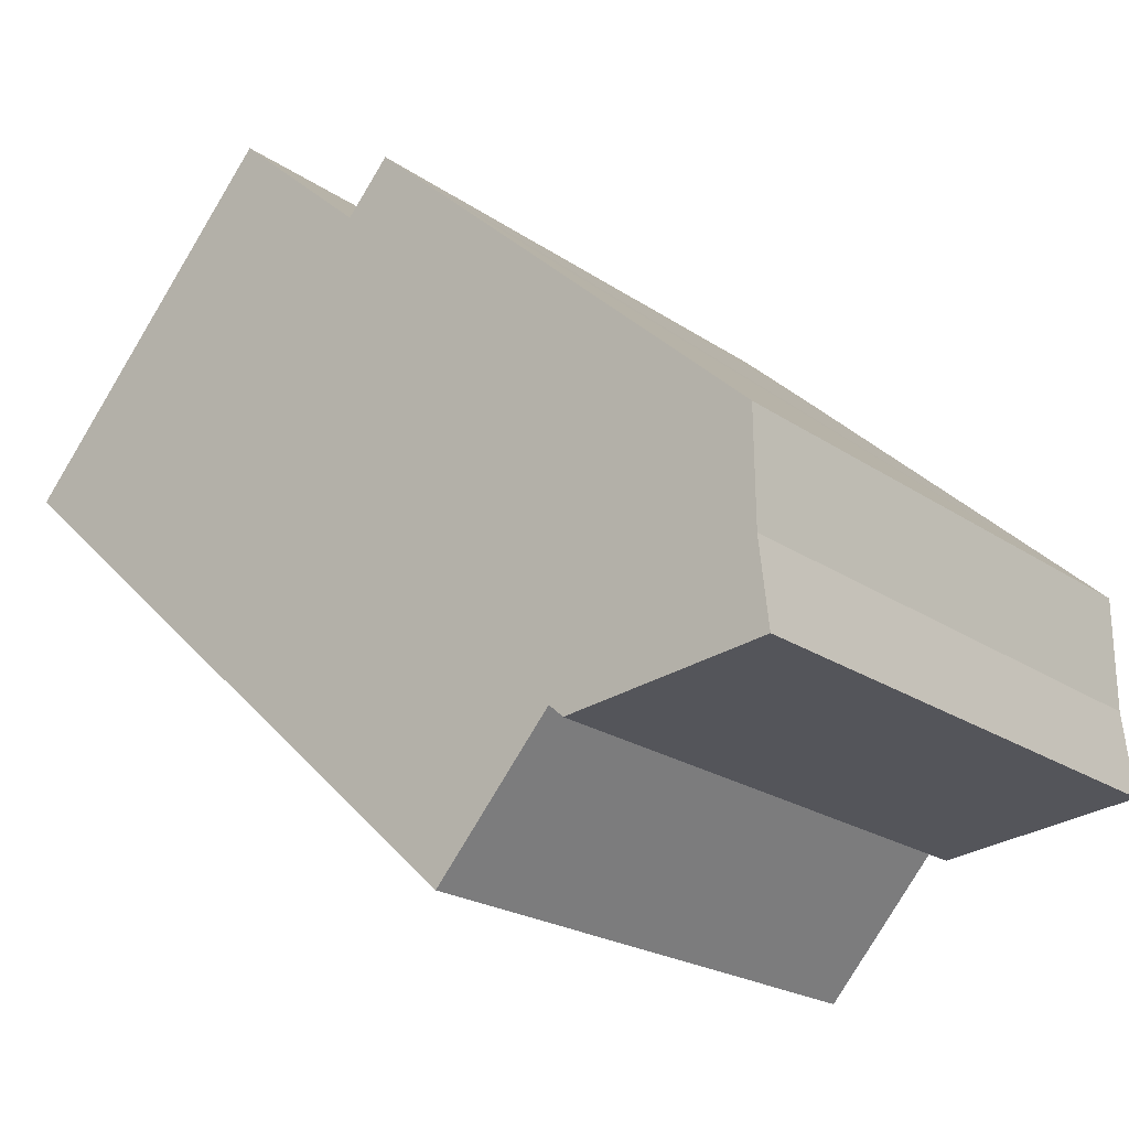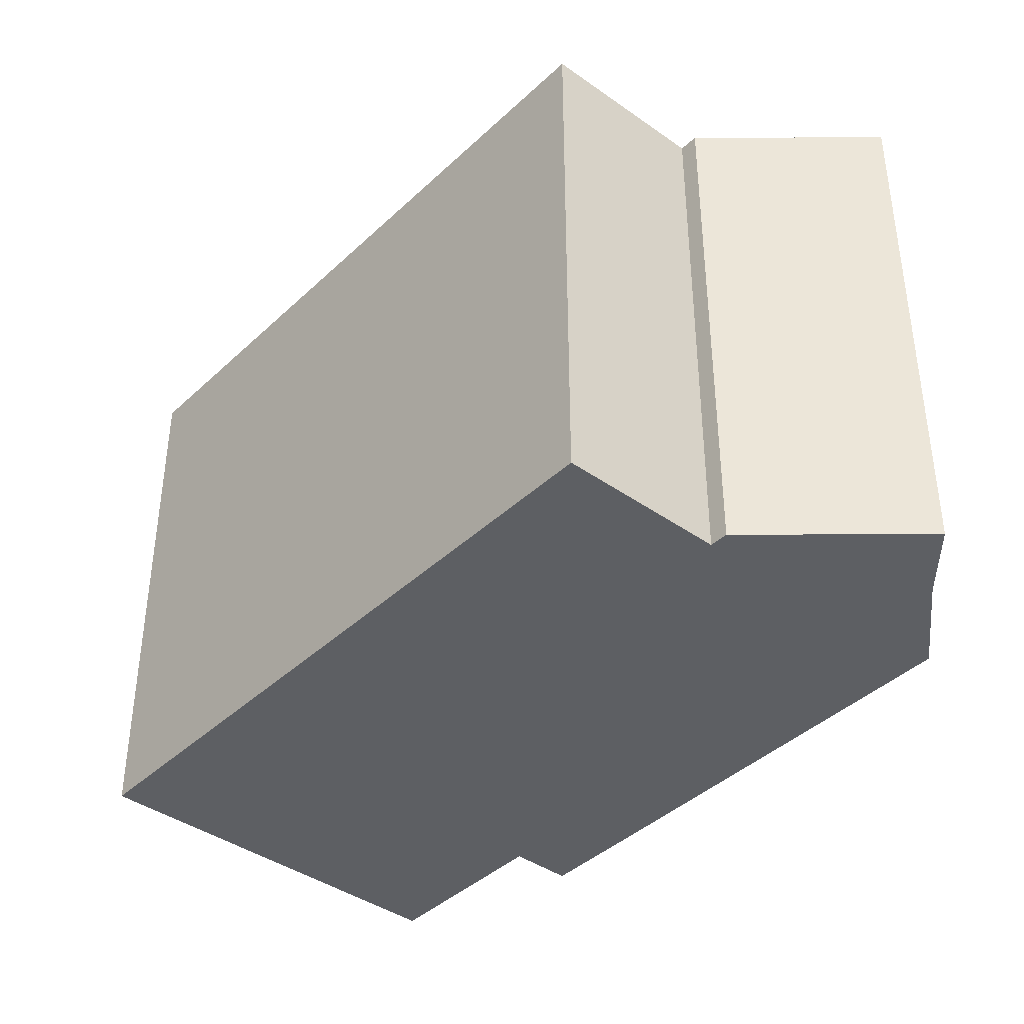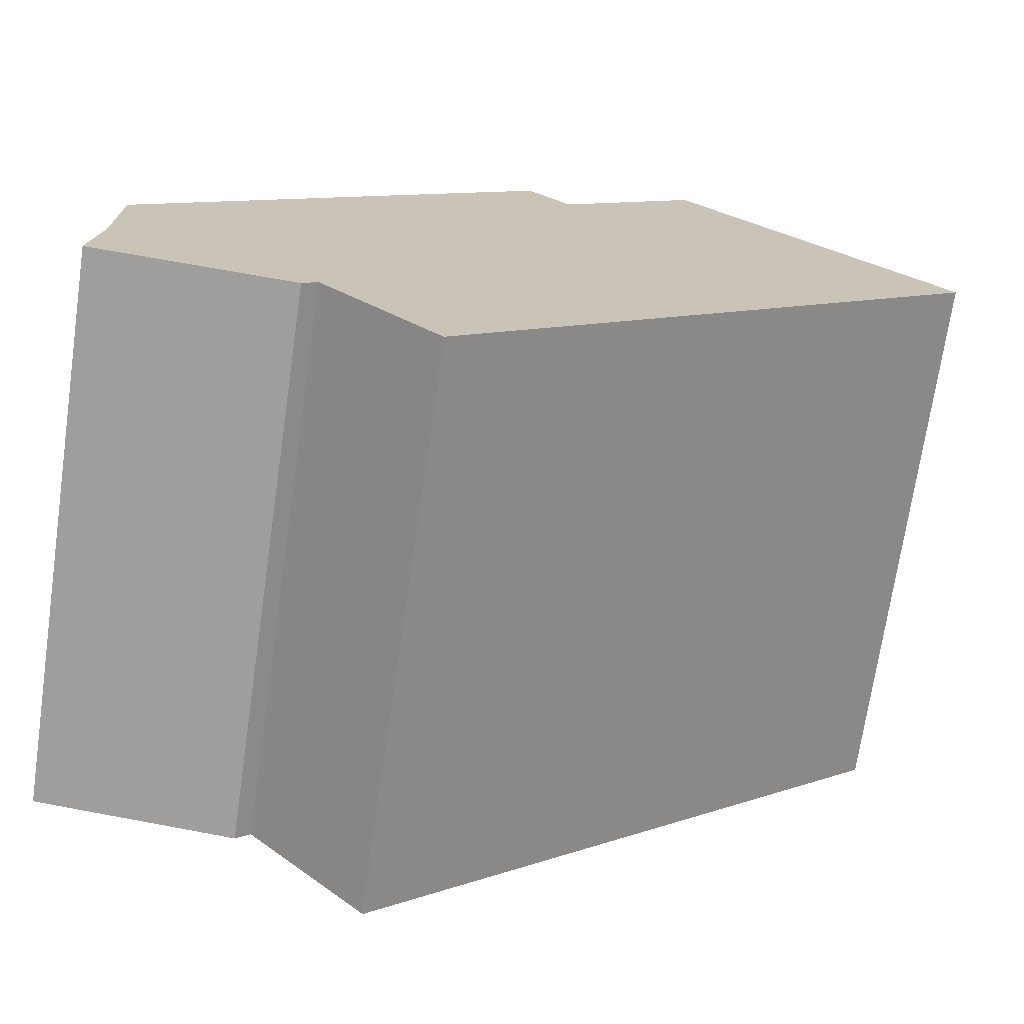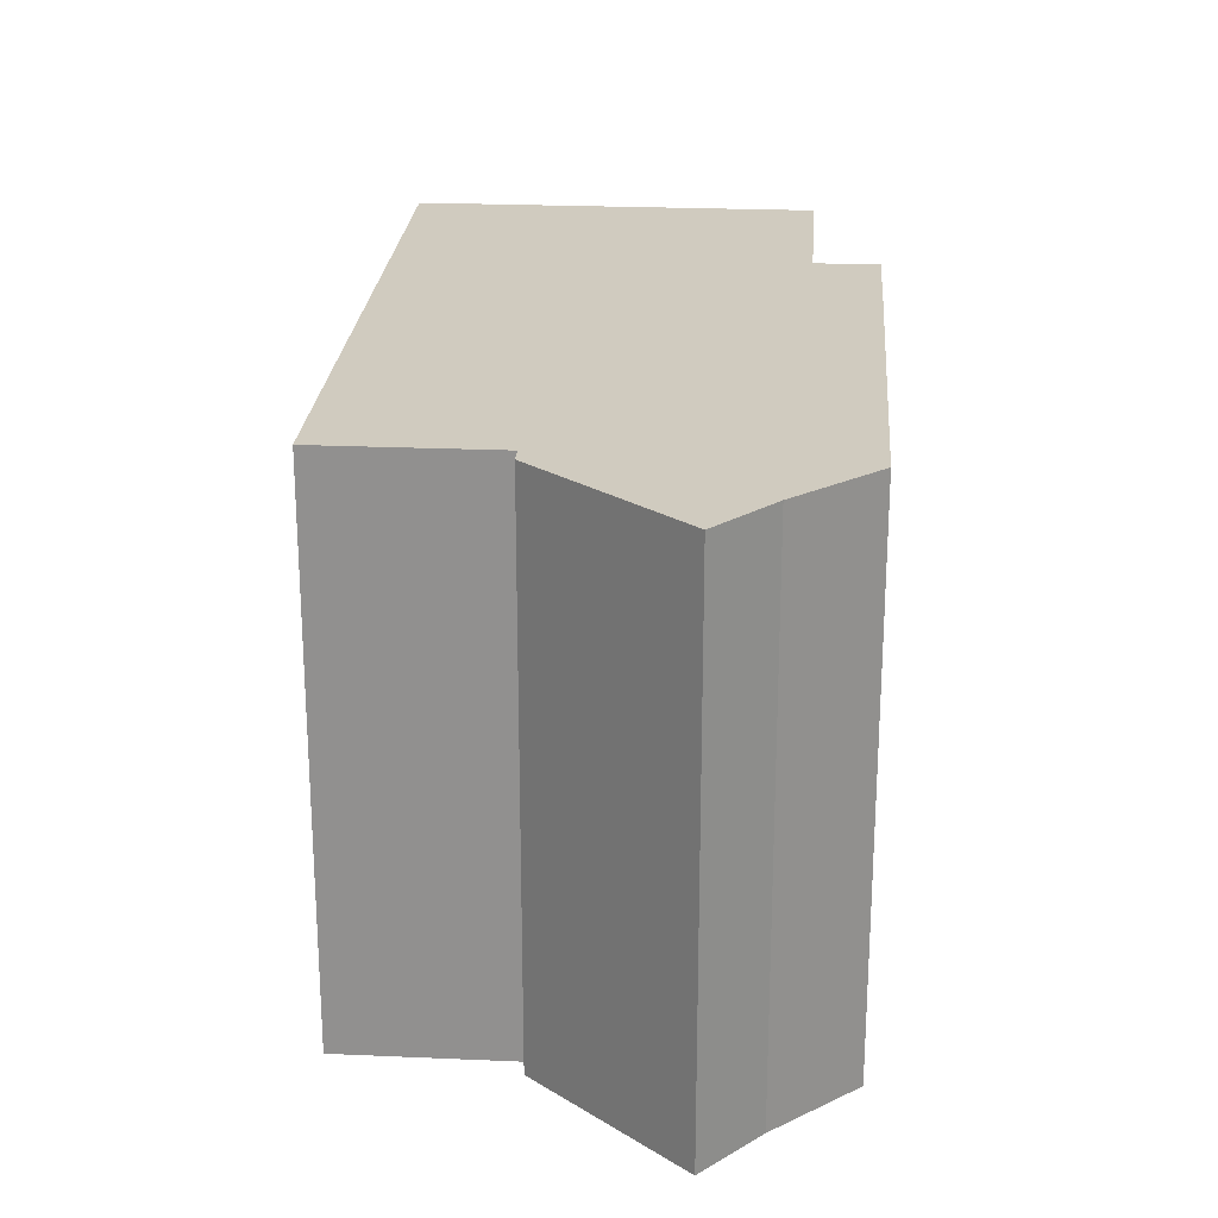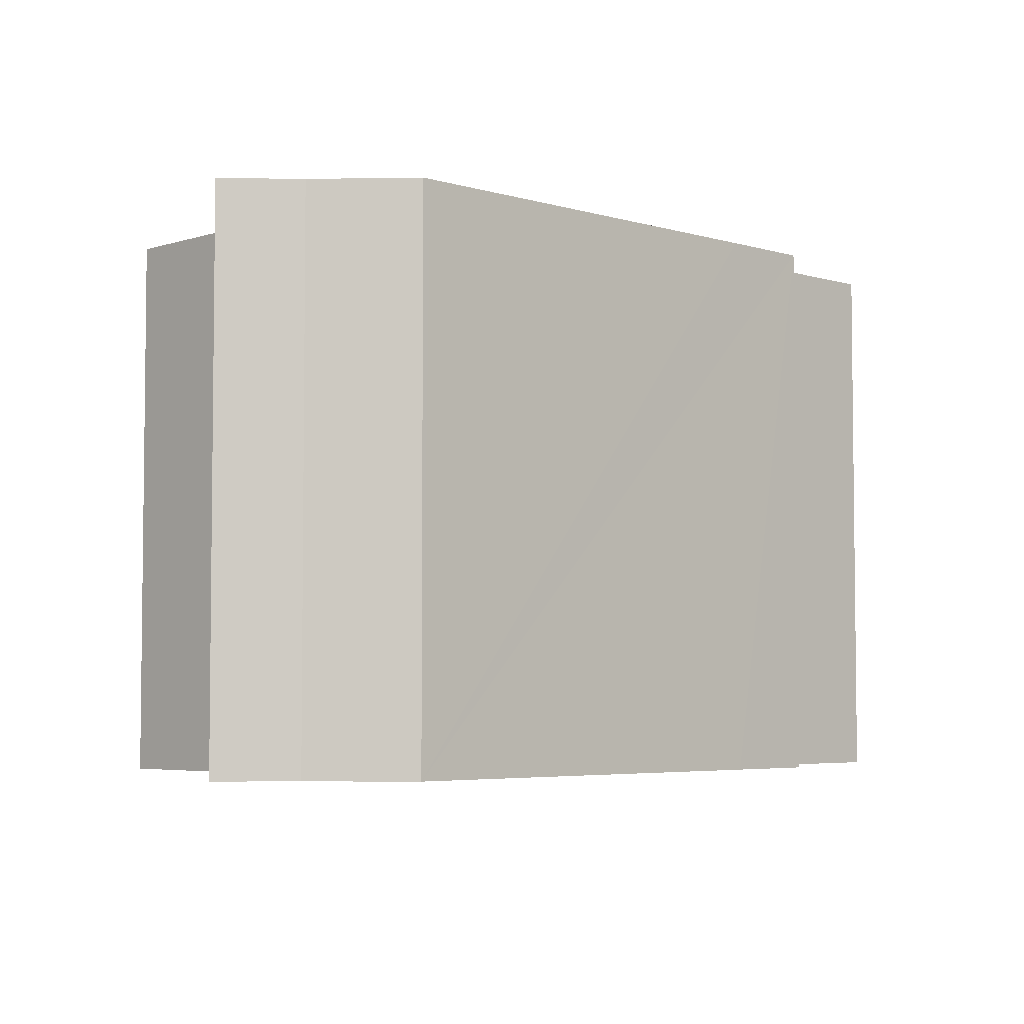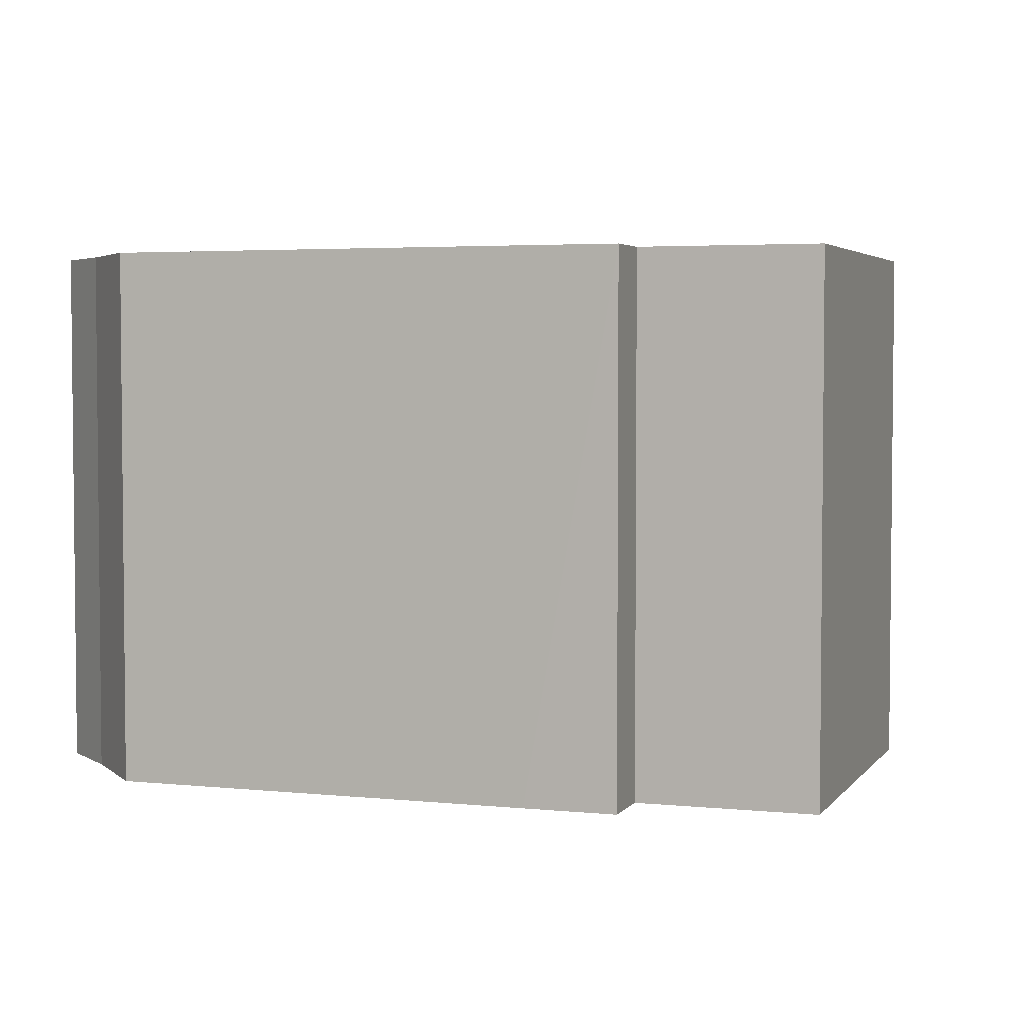
<metadata>
{"format":"obj","ext":"obj","renderer":"f3d","projection":"perspective","resolution":1024,"background":"white","views":[{"elev":-21.6,"azim":-140.1,"up":"+Z"},{"elev":-40.2,"azim":-173.2,"up":"+Y"},{"elev":-71.2,"azim":-8.3,"up":"+Z"},{"elev":23.7,"azim":-127.9,"up":"+Y"},{"elev":-4.5,"azim":-86.4,"up":"+Y"},{"elev":3.7,"azim":-23.0,"up":"+Y"}]}
</metadata>
<code>
v  0 10.41 6.374e-16
v  4.014 10.41 -0.179
v  3.74 10.41 -0.425
v  0.188 10.41 2.529
v  8.497 10.41 9.554
v  0.177 10.41 1.551
v  7.695 10.41 10.44
v  0.2 10.41 3.603
v  0.323 10.41 3.716
v  6.344 10.41 9.221
v  16.13 10.41 6.348
v  6.21 10.41 -2.611
v  11.11 10.41 11.91
v  0.2 -2.206e-16 3.603
v  6.344 -5.646e-16 9.221
v  7.695 -6.394e-16 10.44
v  0.323 -2.275e-16 3.716
v  8.497 -5.85e-16 9.554
v  11.11 -7.293e-16 11.91
v  16.13 -3.887e-16 6.348
v  6.21 1.599e-16 -2.611
v  4.014 1.096e-17 -0.179
v  3.74 2.602e-17 -0.425
v  0 0 0
v  0.188 -1.549e-16 2.529
v  0.177 -9.497e-17 1.551
g defaultobject
f 1 2 3
f 4 5 6
f 5 4 7
f 7 4 8
f 7 8 9
f 7 9 10
f 2 11 12
f 11 2 13
f 13 2 1
f 13 1 6
f 13 6 5
f 14 9 8
f 9 14 10
f 10 14 7
f 7 14 15
f 7 15 16
f 15 14 17
f 18 13 5
f 13 18 19
f 16 5 7
f 5 16 18
f 19 11 13
f 11 19 20
f 20 12 11
f 12 20 21
f 22 3 2
f 3 22 23
f 21 2 12
f 2 21 22
f 23 1 3
f 1 23 24
f 4 14 8
f 14 4 6
f 14 6 25
f 25 6 26
f 24 6 1
f 6 24 26
f 23 26 24
f 26 23 22
f 26 22 25
f 20 22 21
f 22 20 25
f 25 20 14
f 14 20 17
f 17 20 15
f 15 20 18
f 18 20 19
f 16 15 18

</code>
